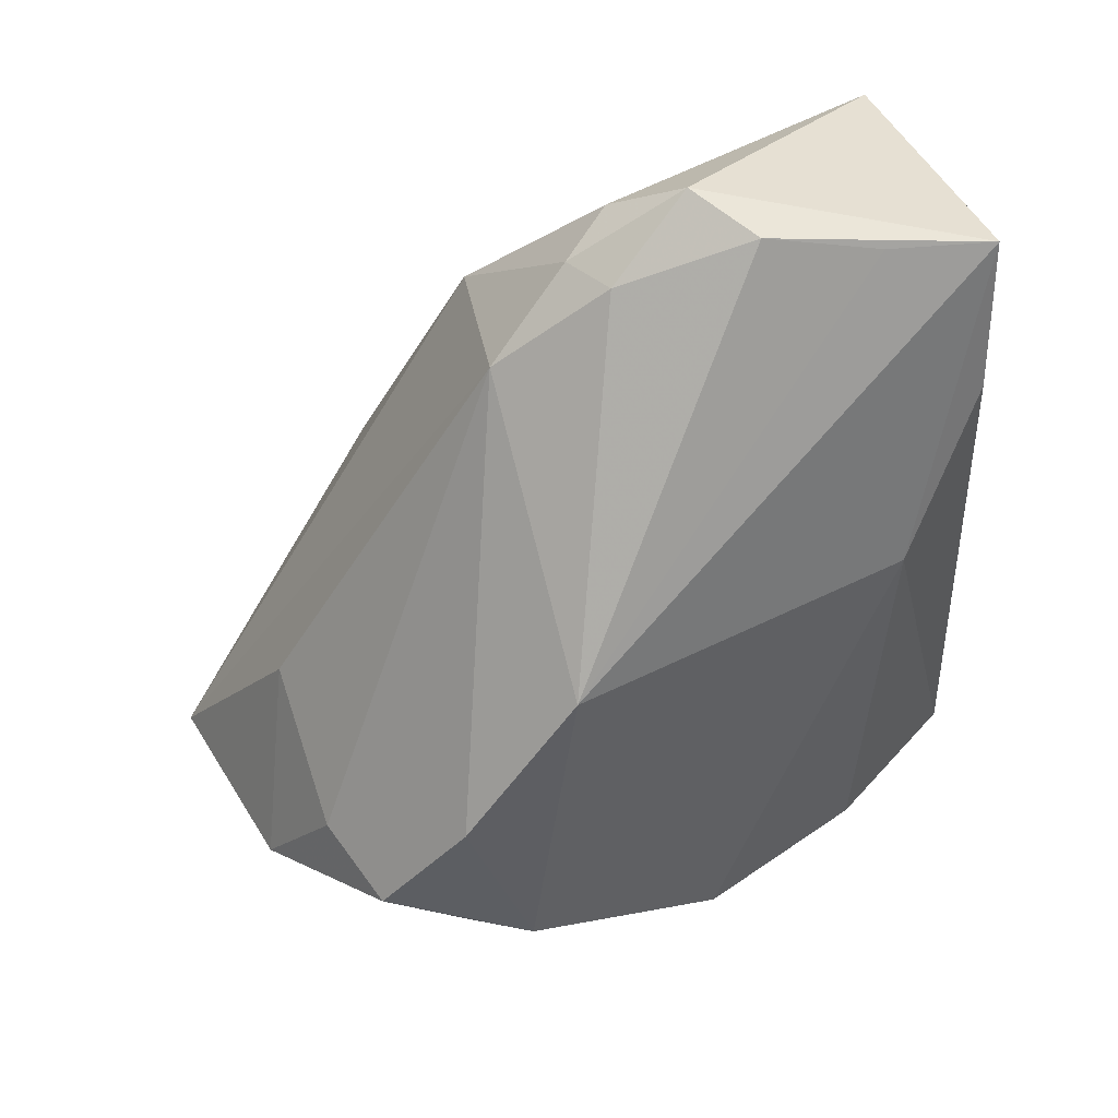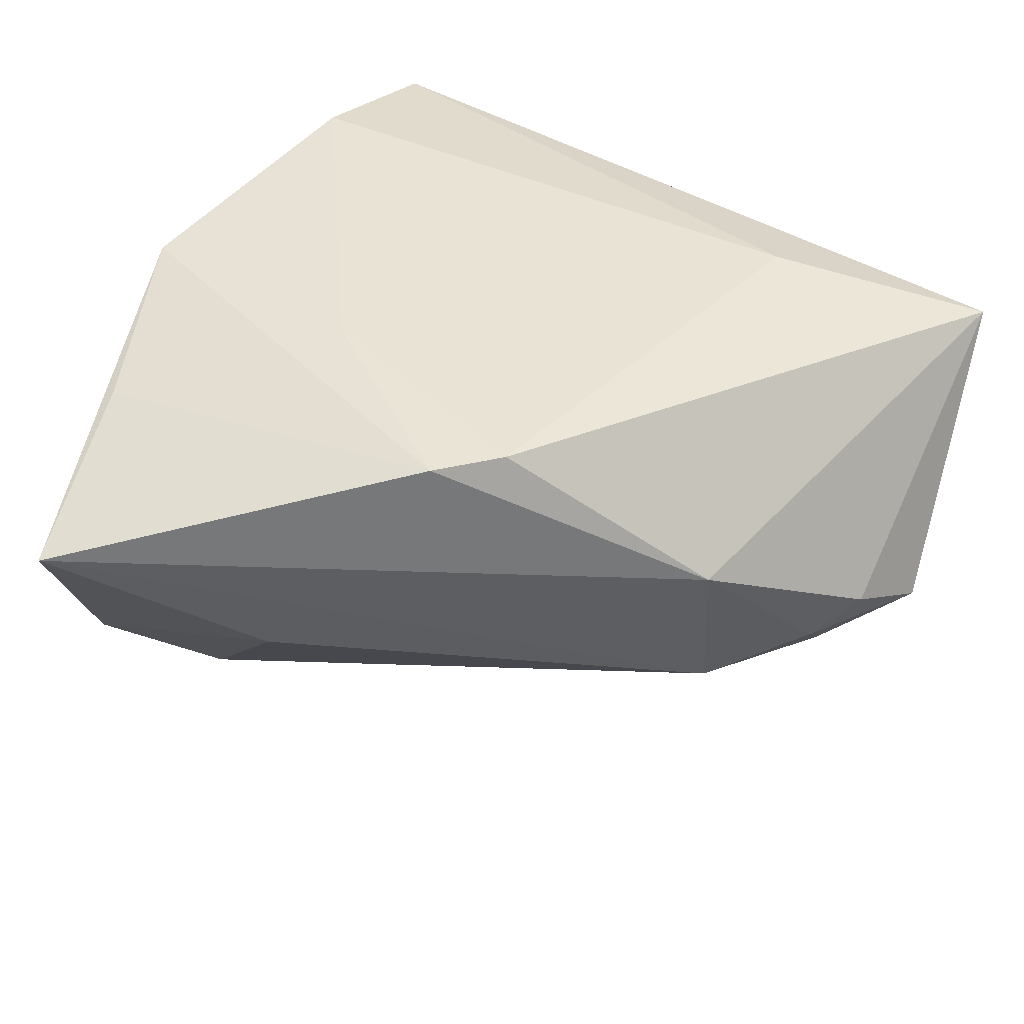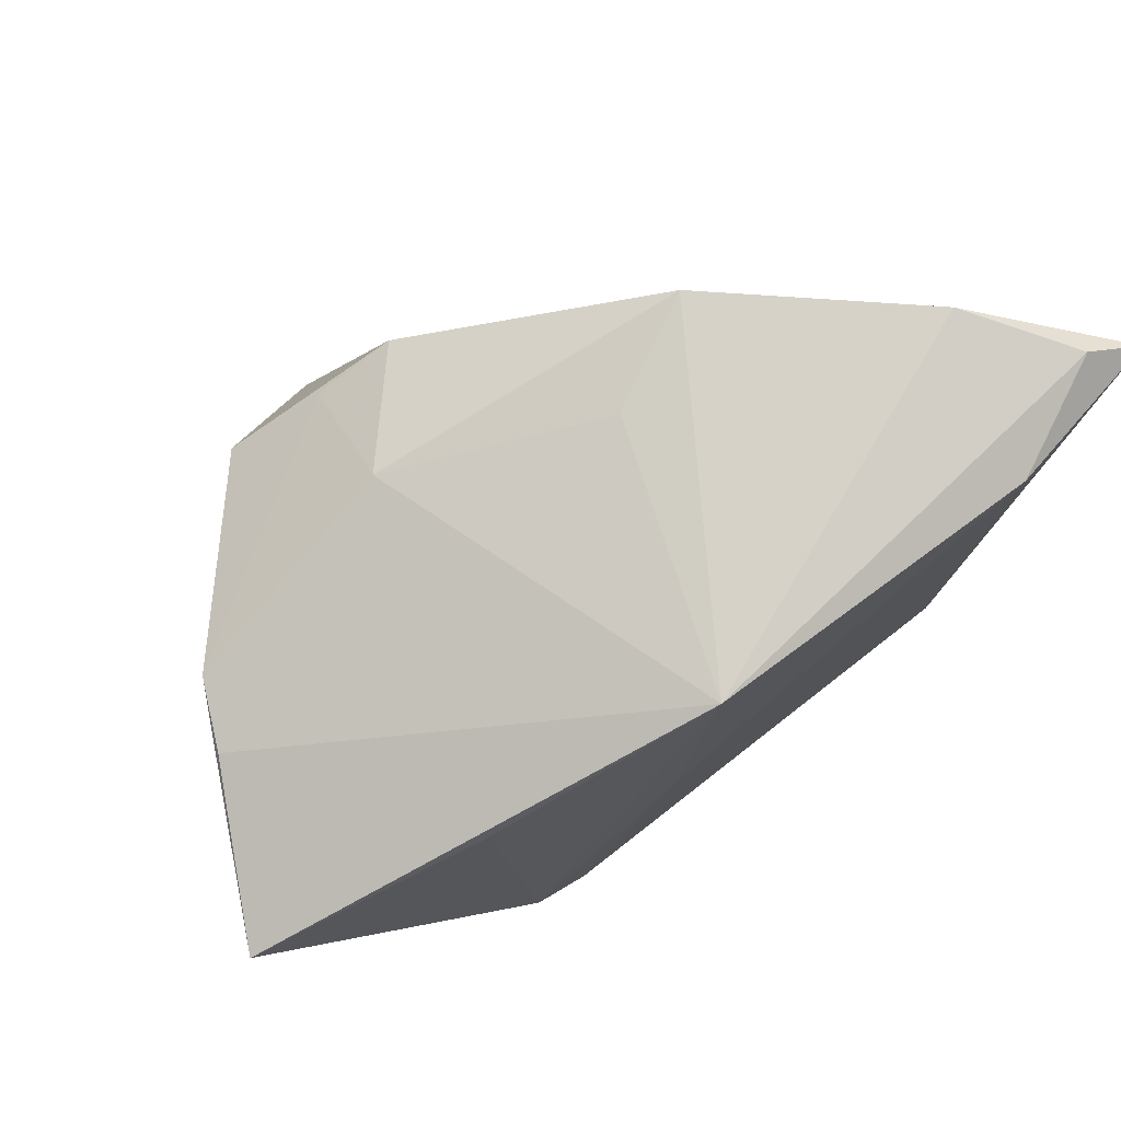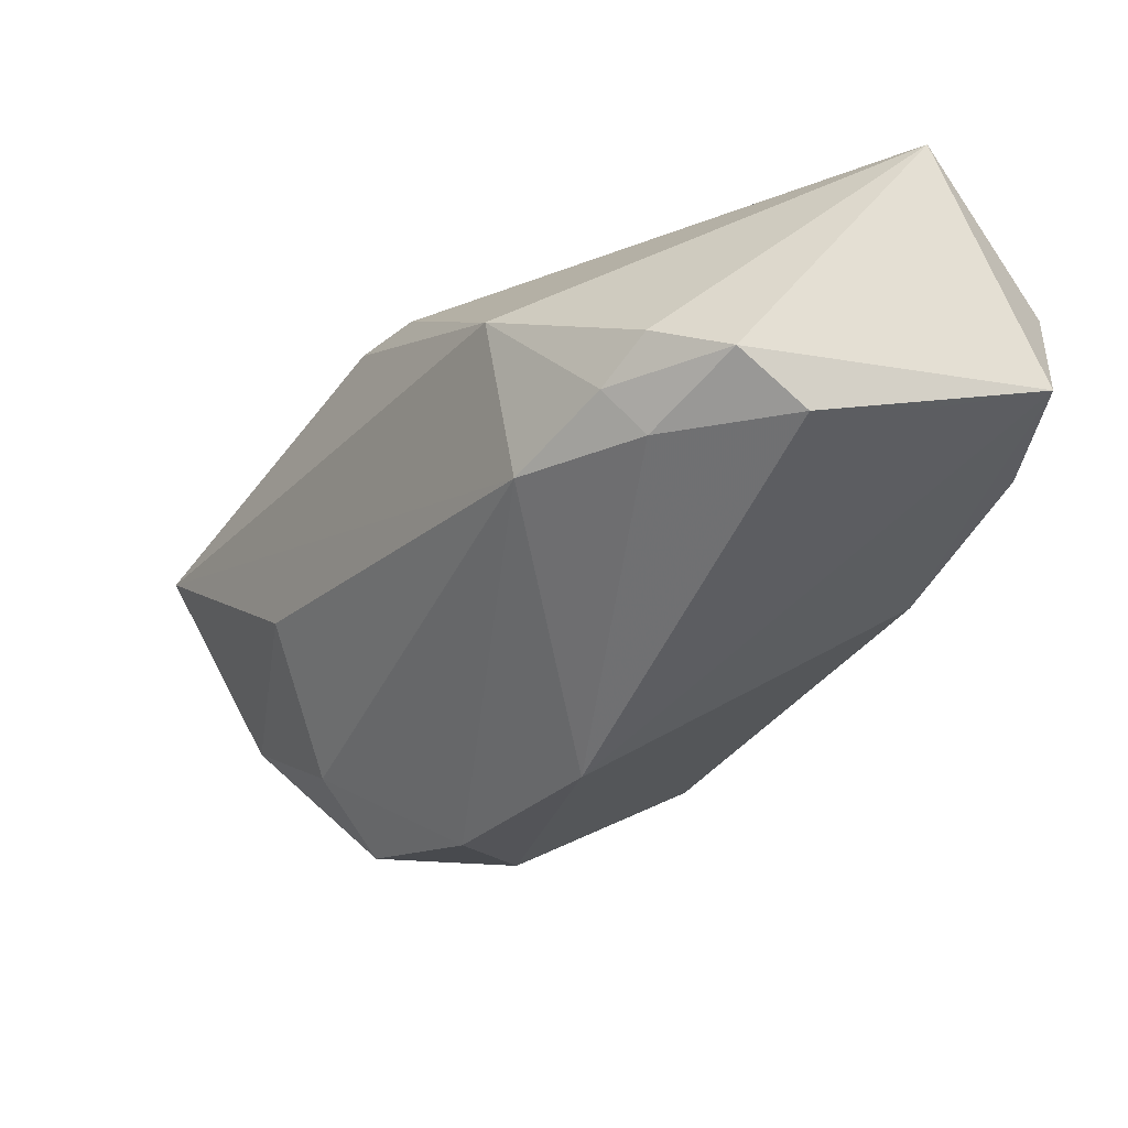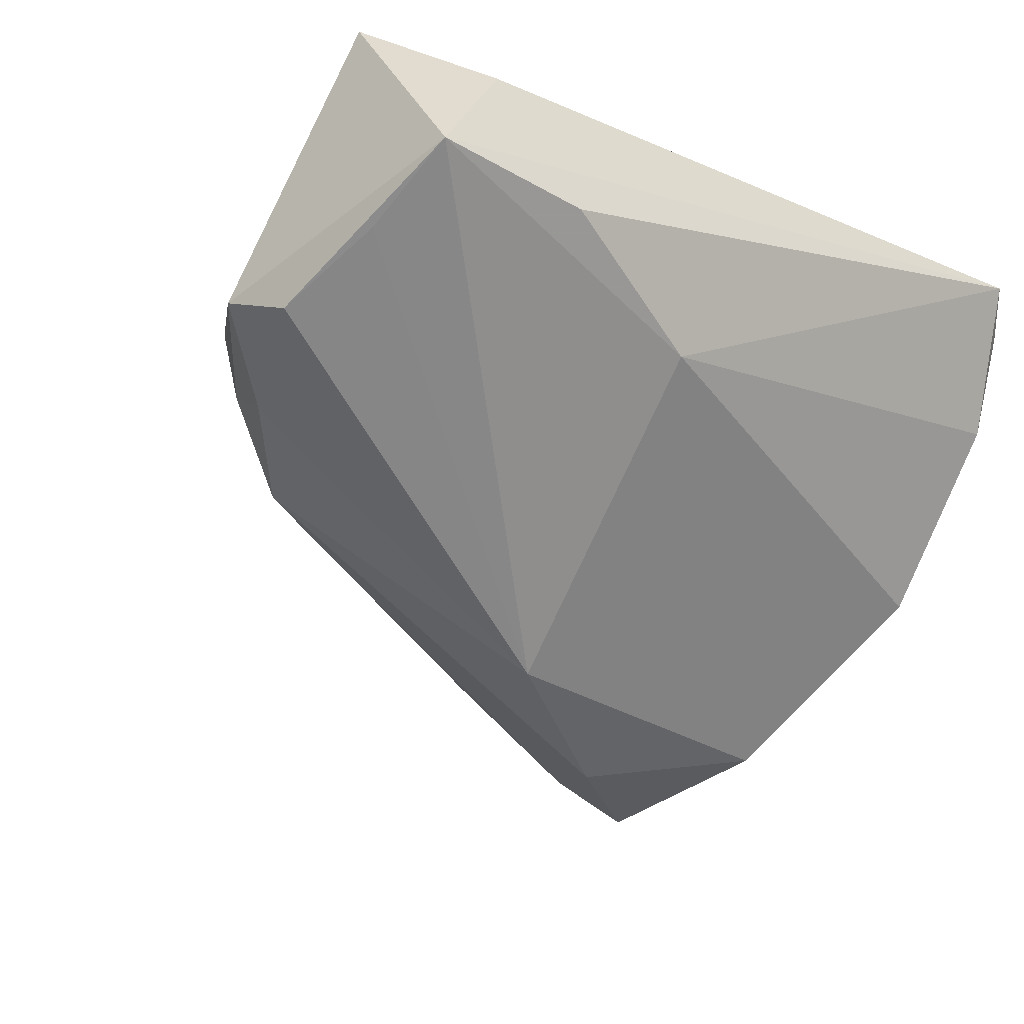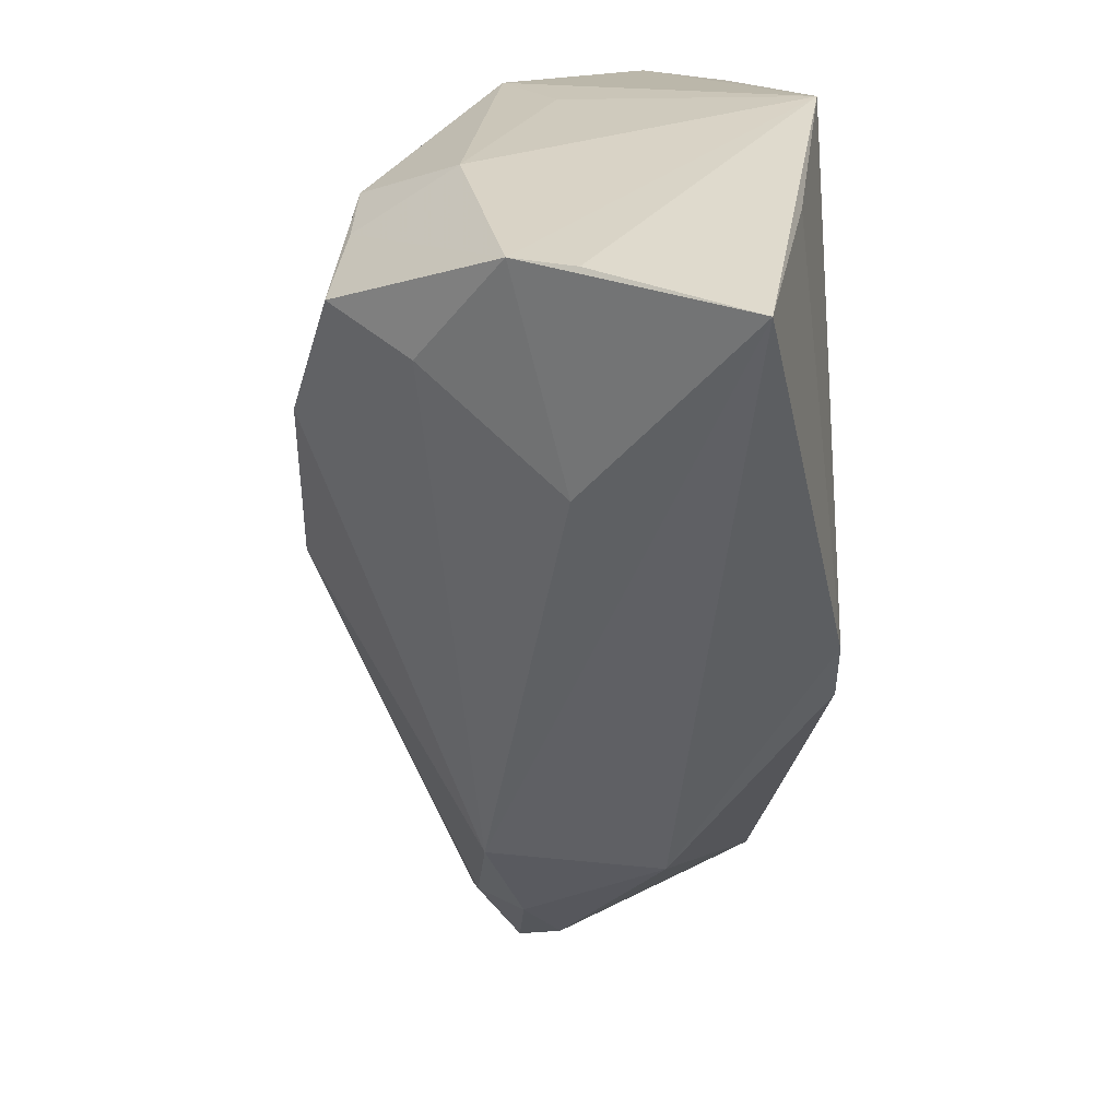
<metadata>
{"format":"obj","ext":"obj","renderer":"f3d","projection":"perspective","resolution":1024,"background":"white","views":[{"elev":-55.9,"azim":1.7,"up":"+Z"},{"elev":42.2,"azim":-61.1,"up":"+Z"},{"elev":79.2,"azim":-38.6,"up":"+Y"},{"elev":-31.1,"azim":-2.5,"up":"+Z"},{"elev":-41.8,"azim":55.7,"up":"+Z"},{"elev":15.0,"azim":-92.4,"up":"+Y"}]}
</metadata>
<code>
v -0.01897 0.01334 -0.0329
v -0.01221 0.03395 -0.02611
v -0.0477 0.03191 -0.005822
v -0.02636 -0.01475 0.02099
v 0.03087 -0.00874 -0.0128
v -0.03334 0.03497 0.01559
v 0.01402 -0.05062 -0.01515
v 0.009836 0.04289 -0.0113
v 0.04066 -0.04058 0.004056
v 0.04066 0.03705 0.01785
v -0.01778 -0.03669 0.004891
v -0.01548 0.01381 0.02099
v 0.03956 -0.04636 -0.008955
v 0.006677 -0.05404 -0.00992
v -0.001453 -0.04511 -0.01478
v 0.02351 0.03962 0.02098
v -0.01082 0.04325 0.01982
v -0.001778 -0.05023 -0.005592
v -0.036 0.02141 -0.02079
v -0.02933 0.02601 -0.02909
v -0.006066 -0.00451 -0.03267
v 0.02801 -0.05133 0.0186
v 0.02318 -0.02574 0.02099
v -0.02013 0.03094 -0.02688
v -0.006171 -0.0458 -0.009821
v -0.03207 -0.008269 0.02056
v -0.04451 0.03228 -0.01229
v 0.03516 0.04084 0.01551
v -0.02147 0.03784 -0.01615
v 0.02793 0.04266 0.005112
v -0.04186 0.009177 -0.006359
v 0.02711 -0.04752 -0.01226
v 0.03913 -0.02852 -0.008346
v -0.05675 0.02889 0.01022
v -0.0145 -0.03577 -0.01418
v -0.00128 0.04213 -0.005949
f 13 10 9
f 9 22 13
f 10 22 9
f 21 2 8
f 17 8 36
f 16 17 12
f 13 22 14
f 29 17 36
f 29 8 2
f 36 8 29
f 1 2 21
f 1 20 2
f 13 21 5
f 21 8 5
f 17 16 28
f 28 16 10
f 22 4 11
f 34 11 26
f 26 11 4
f 12 17 26
f 26 4 12
f 23 16 12
f 12 4 23
f 23 4 22
f 23 22 10
f 10 16 23
f 13 14 7
f 2 20 24
f 24 29 2
f 27 31 34
f 17 29 27
f 27 24 20
f 29 24 27
f 35 1 21
f 25 11 35
f 34 31 35
f 35 11 34
f 33 10 13
f 13 5 33
f 33 5 10
f 10 5 30
f 30 5 8
f 30 28 10
f 8 17 30
f 17 28 30
f 25 14 18
f 18 11 25
f 18 14 22
f 22 11 18
f 6 17 34
f 34 26 6
f 6 26 17
f 32 21 13
f 13 7 32
f 32 7 21
f 34 17 3
f 3 27 34
f 17 27 3
f 19 35 31
f 19 27 20
f 31 27 19
f 20 1 19
f 1 35 19
f 15 7 14
f 21 7 15
f 15 35 21
f 15 14 25
f 25 35 15

</code>
